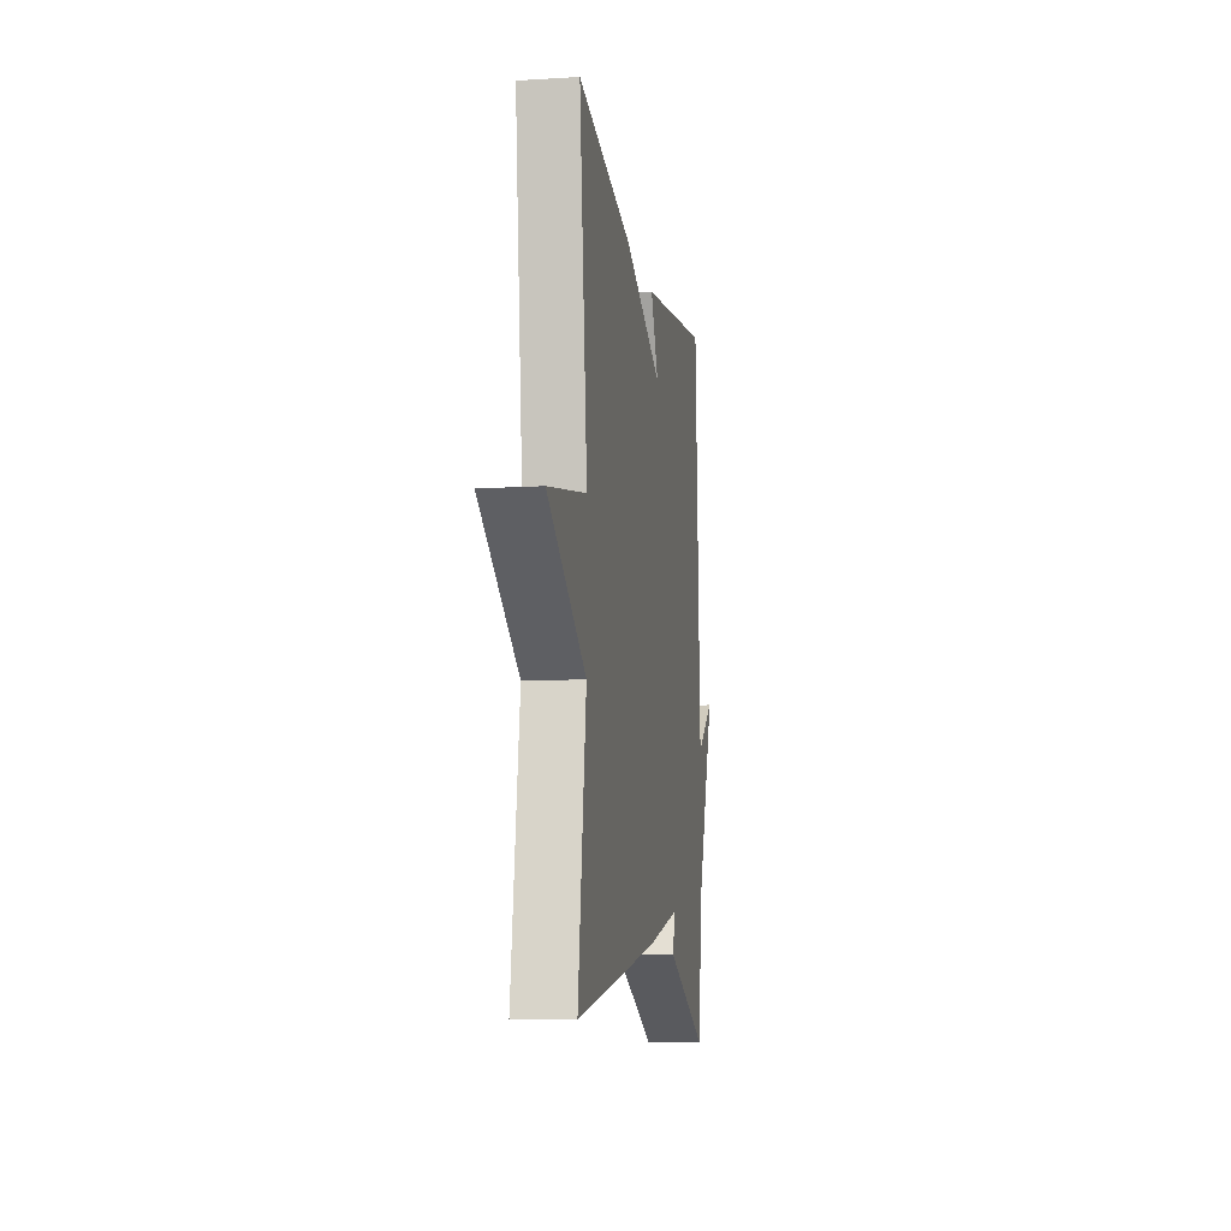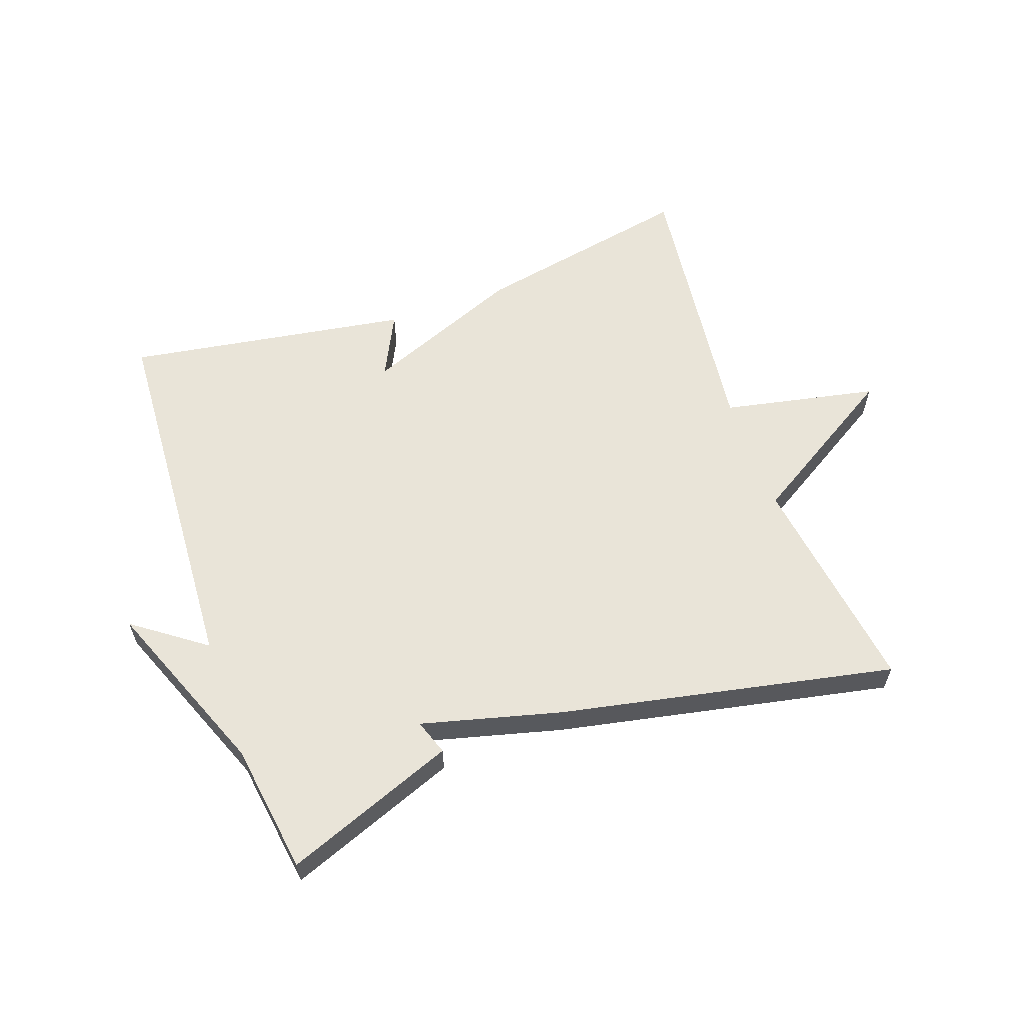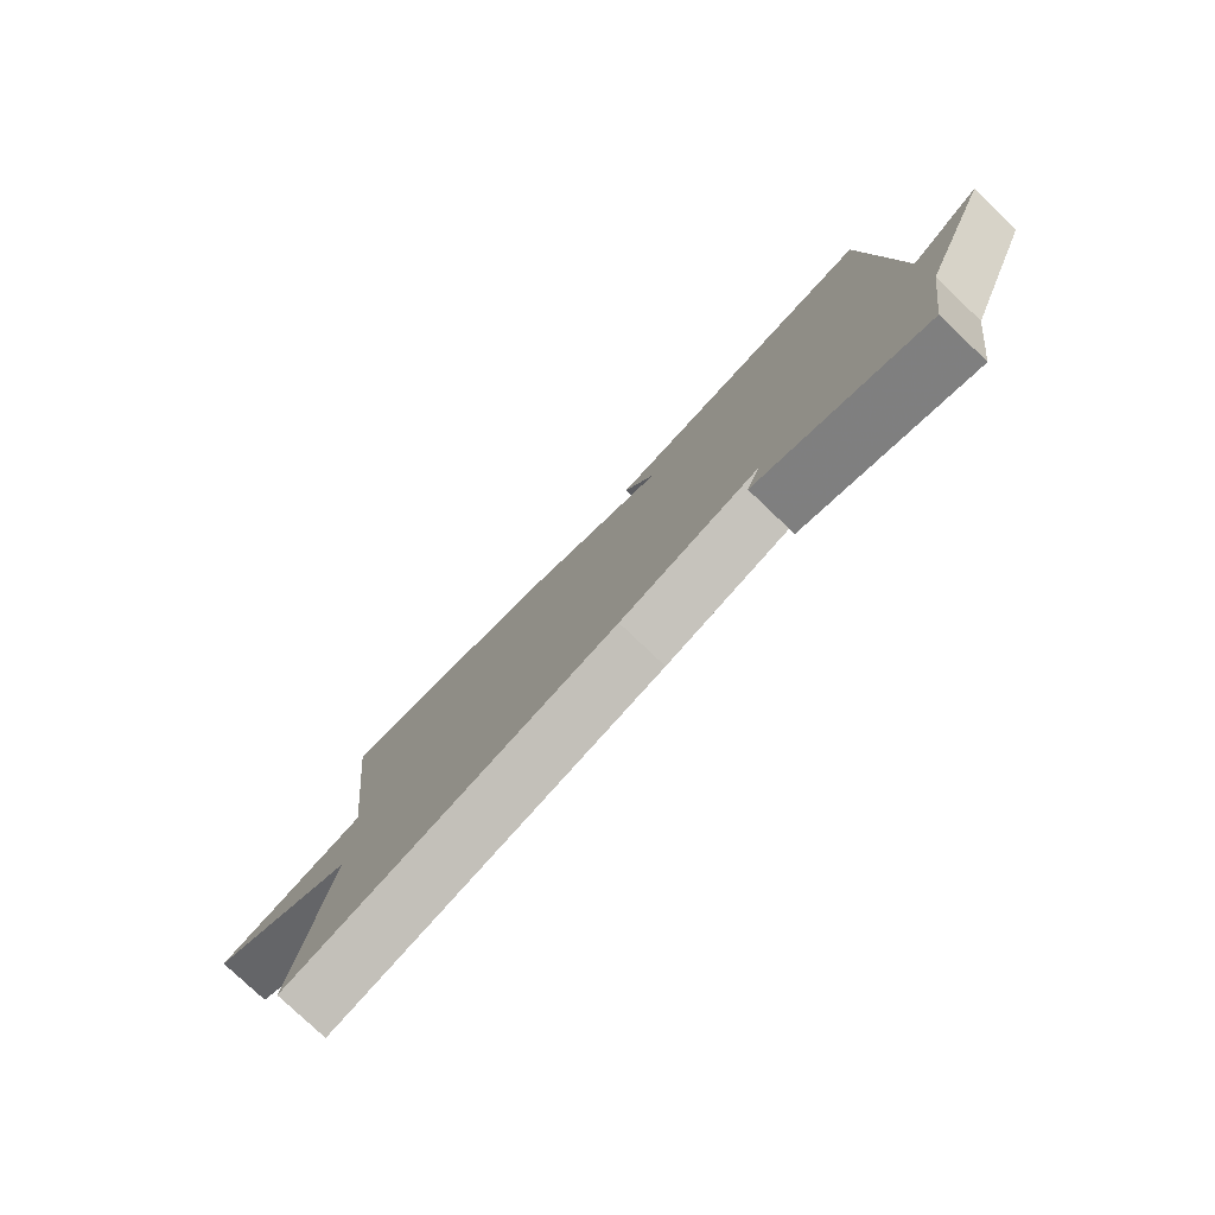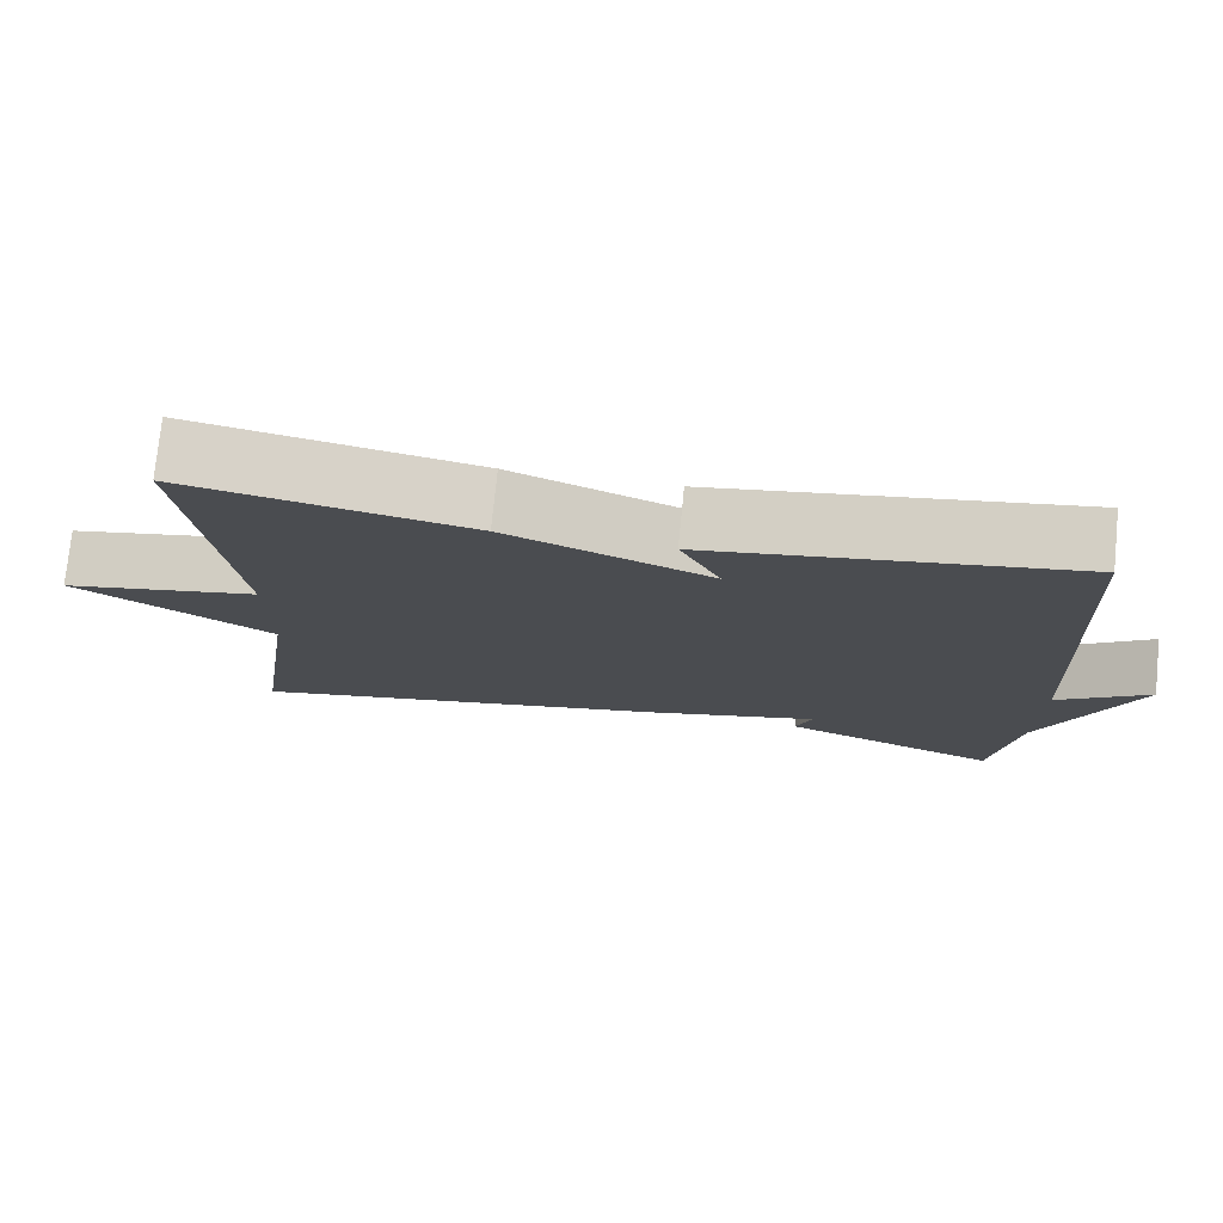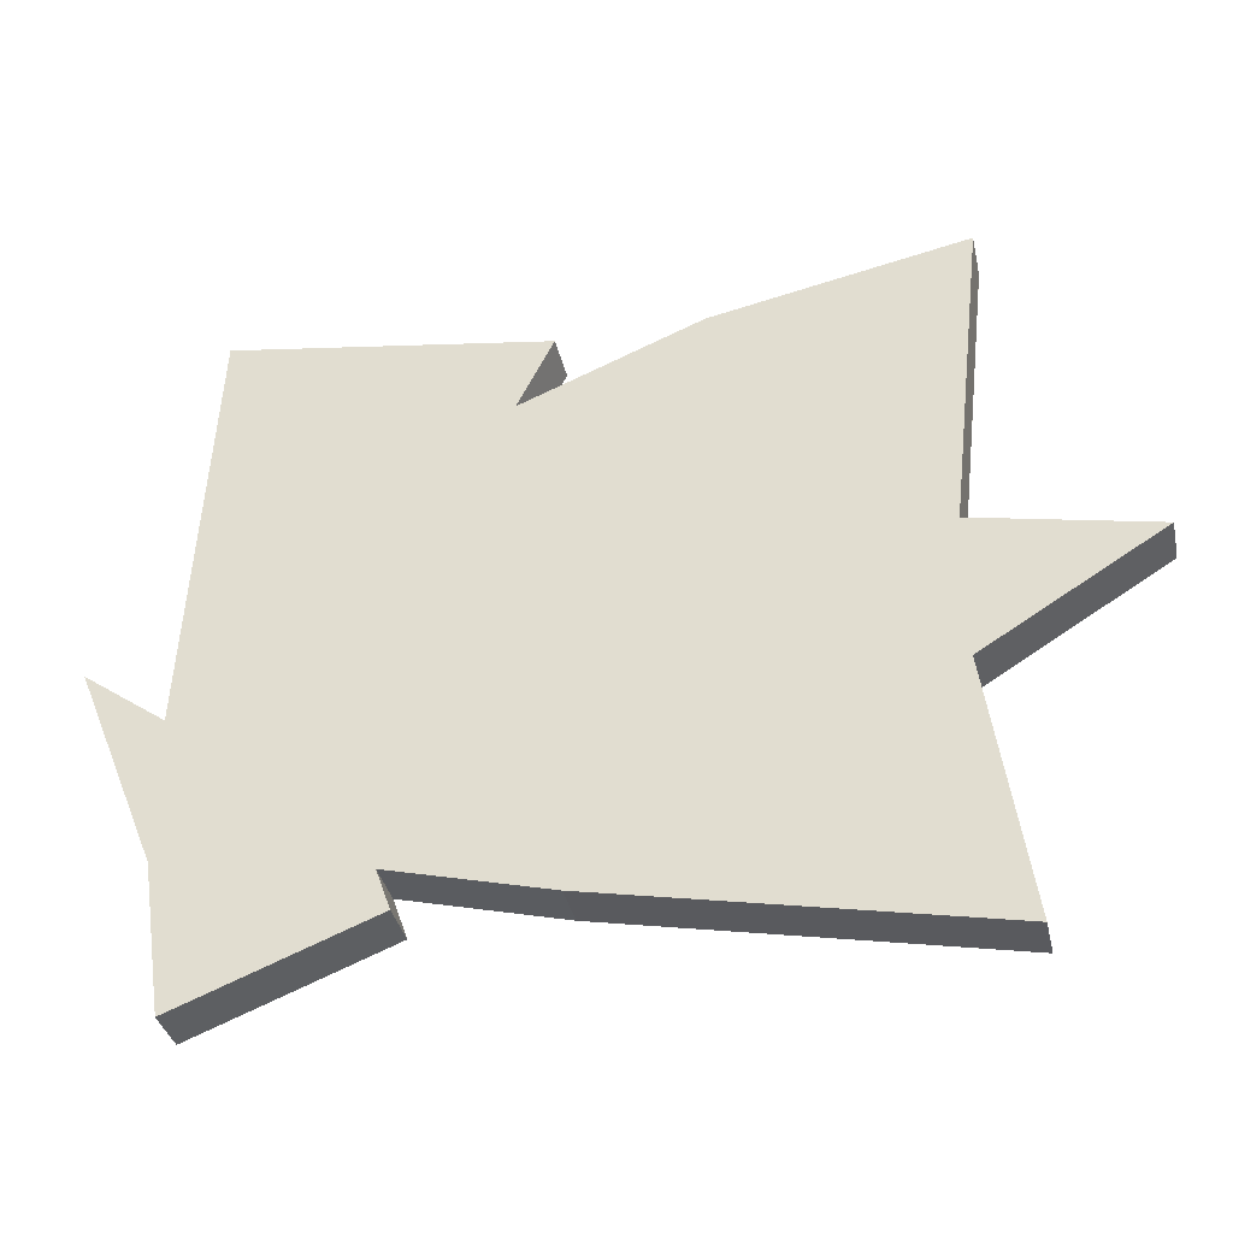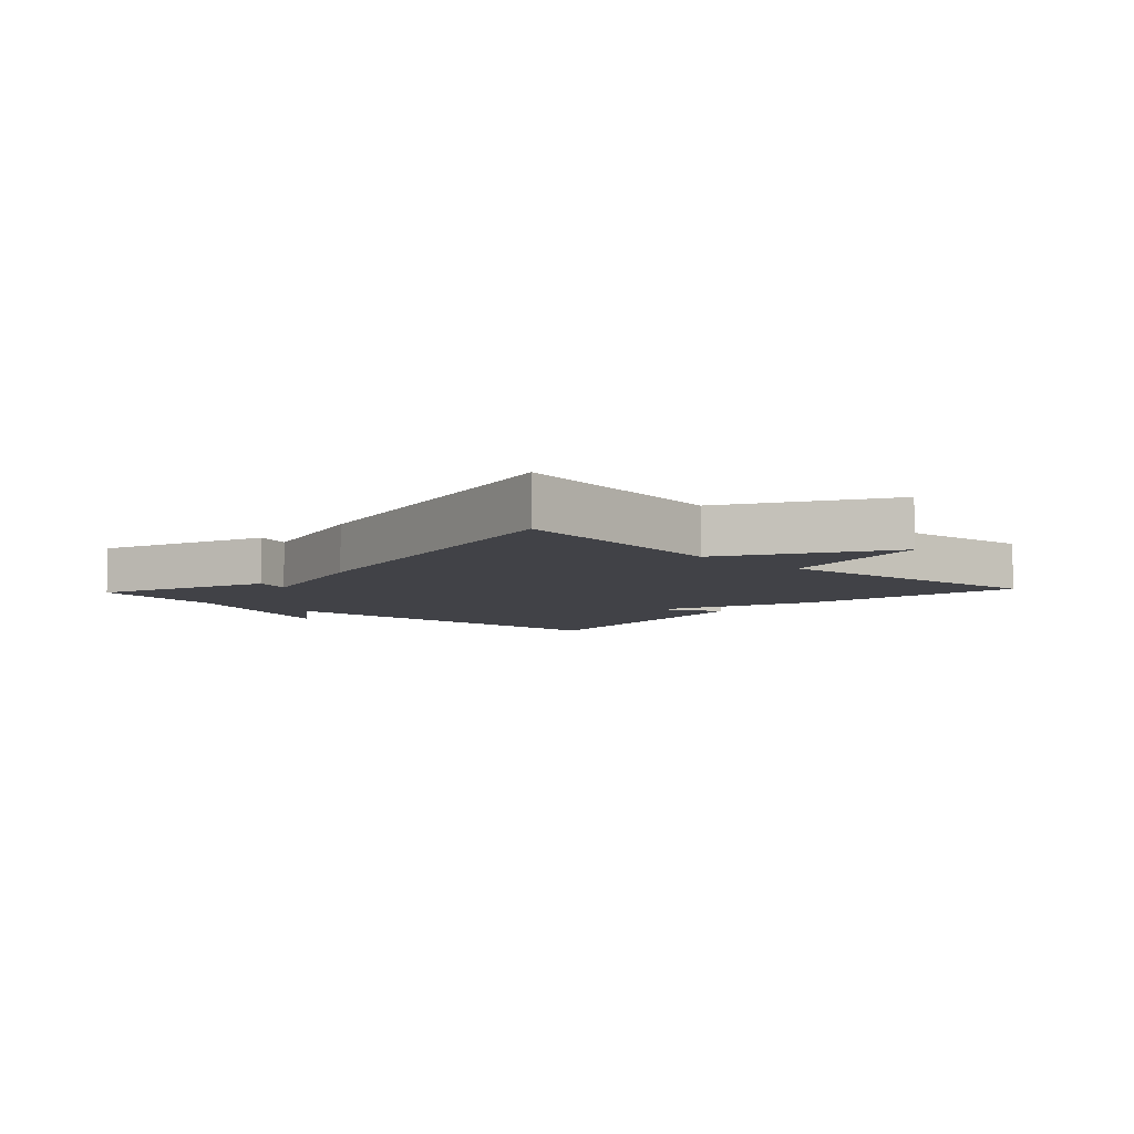
<metadata>
{"format":"obj","ext":"obj","renderer":"f3d","projection":"perspective","resolution":1024,"background":"white","views":[{"elev":-10.4,"azim":-81.2,"up":"+Z"},{"elev":59.8,"azim":160.7,"up":"+Y"},{"elev":-78.5,"azim":46.5,"up":"+Z"},{"elev":75.6,"azim":5.7,"up":"+Z"},{"elev":-36.0,"azim":-167.5,"up":"+Z"},{"elev":-6.8,"azim":-132.8,"up":"+Y"}]}
</metadata>
<code>
v -0.5 0.07 -0.5
v -0.449 0.07 -0.146
v -0.694 0.07 0.005
v -0.449 0.07 0.054
v -0.5 0.07 0.5
v -0.15 0.07 0.43
v 0.1 0.07 0.328
v 0.05 0.07 0.43
v 0.5 0.07 0.5
v 0.531 0.07 -0.094
v 0.645 0.07 -0.012
v 0.531 0.07 -0.294
v 0.5 0.07 -0.5
v 0.23 0.07 -0.395
v 0.25 0.07 -0.339
v 0.03 0.07 -0.395
v -0.5 0 -0.5
v -0.449 0 -0.146
v -0.694 0 0.005
v -0.449 0 0.054
v -0.5 0 0.5
v -0.15 0 0.43
v 0.1 0 0.328
v 0.05 0 0.43
v 0.5 0 0.5
v 0.531 0 -0.094
v 0.645 0 -0.012
v 0.531 0 -0.294
v 0.5 0 -0.5
v 0.23 0 -0.395
v 0.25 0 -0.339
v 0.03 0 -0.395
f 15 16 1 2
f 12 13 14 15
f 10 11 12 15
f 2 3 4
f 15 2 4
f 10 15 4
f 7 8 9 10
f 6 7 10
f 5 6 10
f 4 5 10
f 18 17 32 31
f 31 30 29 28
f 31 28 27 26
f 20 19 18
f 20 18 31
f 20 31 26
f 26 25 24 23
f 26 23 22
f 26 22 21
f 26 21 20
f 1 17 18 2
f 2 18 19 3
f 3 19 20 4
f 4 20 21 5
f 5 21 22 6
f 6 22 23 7
f 7 23 24 8
f 8 24 25 9
f 9 25 26 10
f 10 26 27 11
f 11 27 28 12
f 12 28 29 13
f 13 29 30 14
f 14 30 31 15
f 15 31 32 16
f 16 32 17 1

</code>
